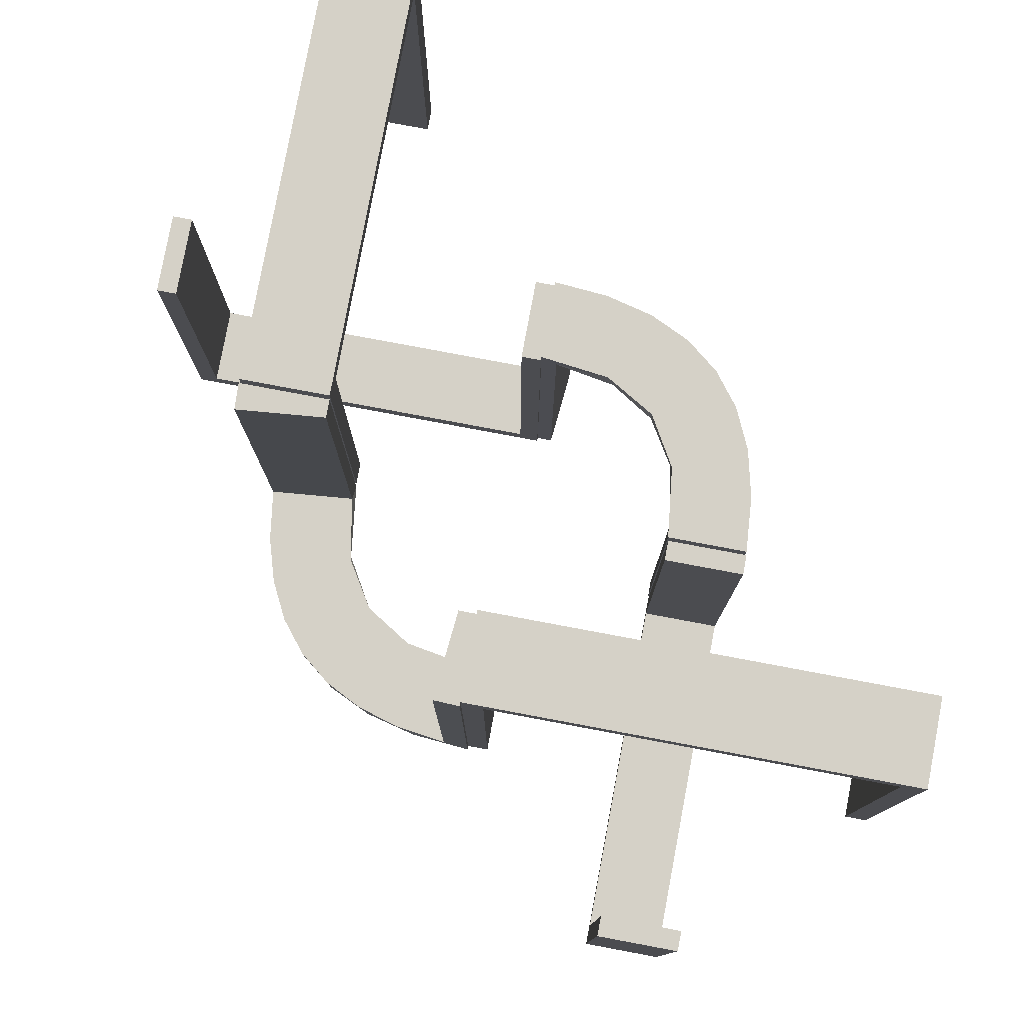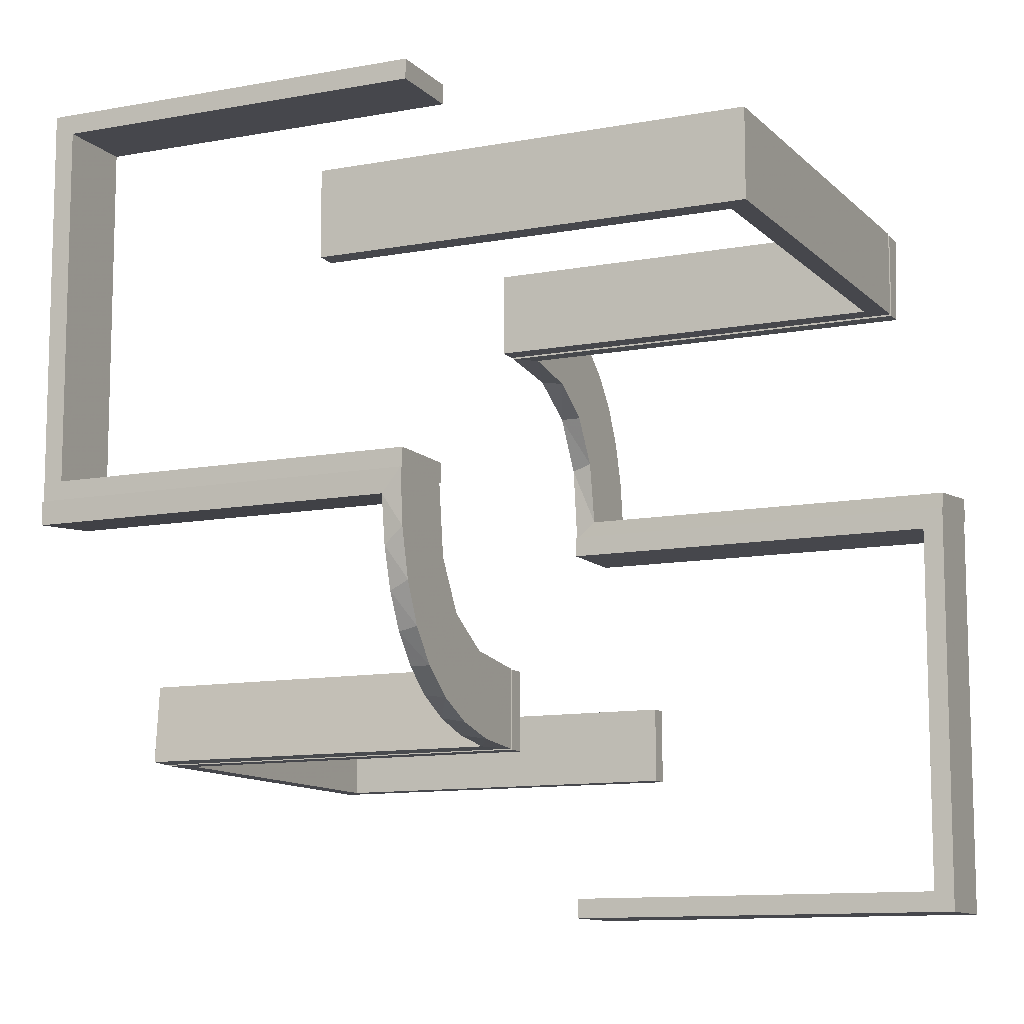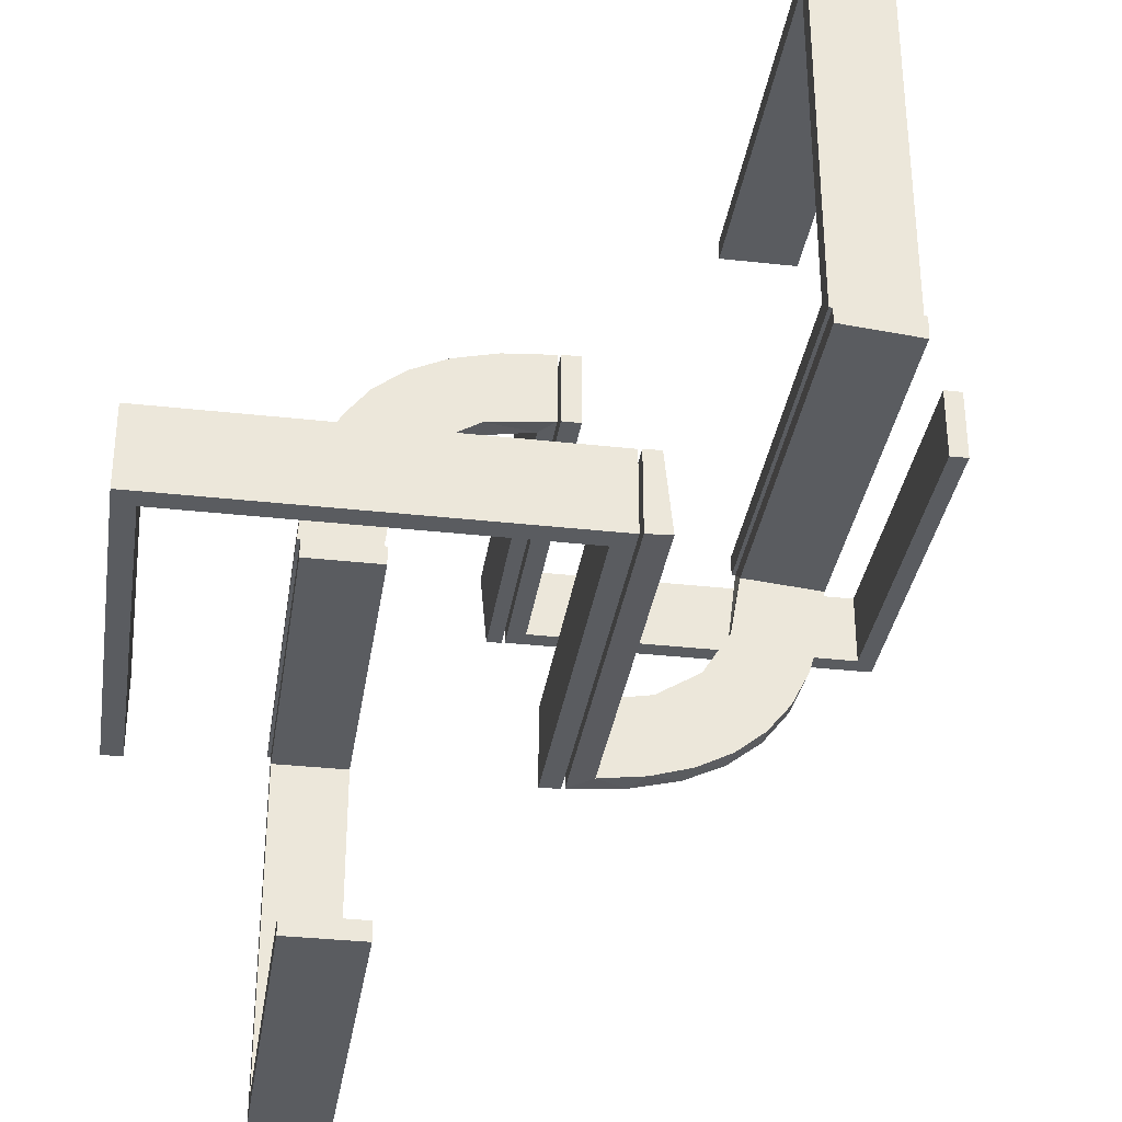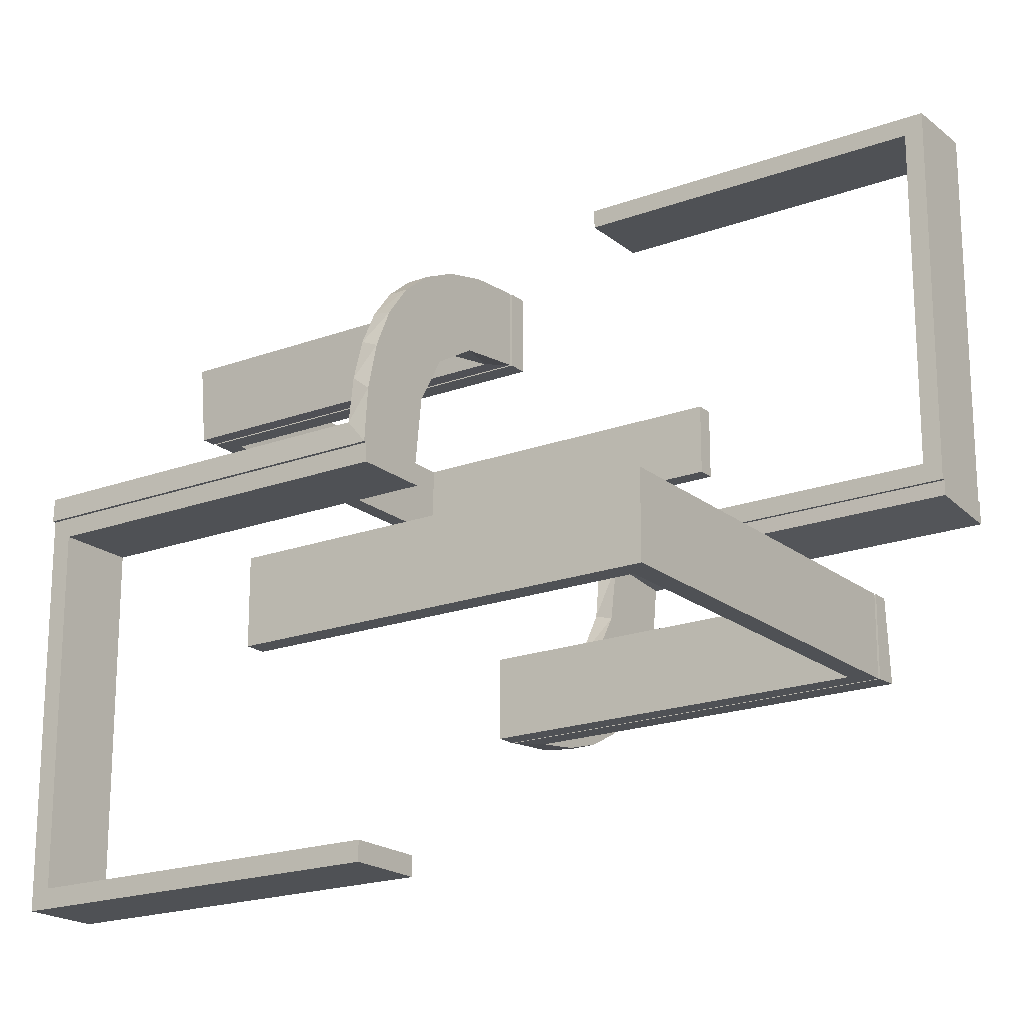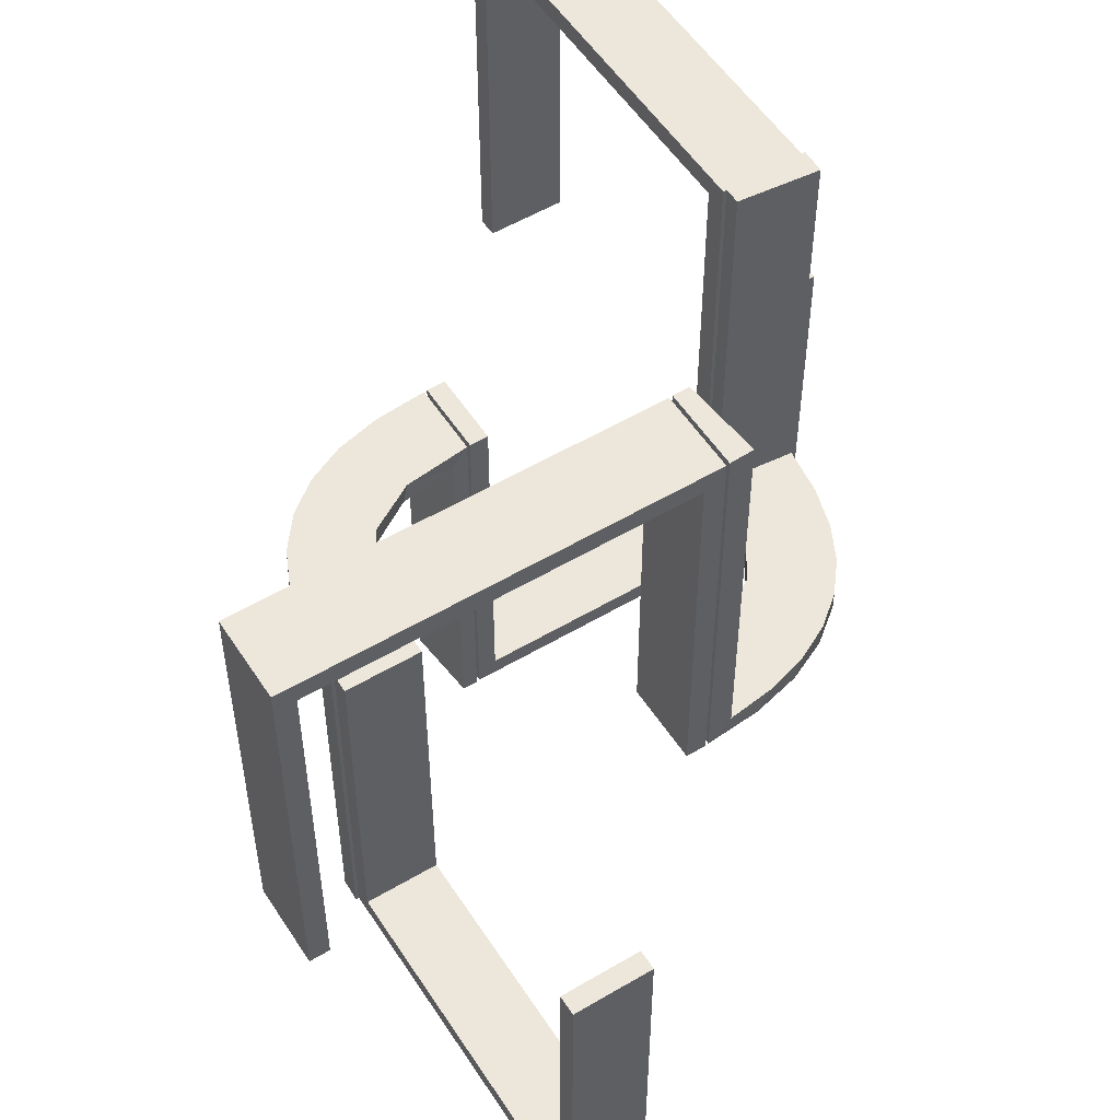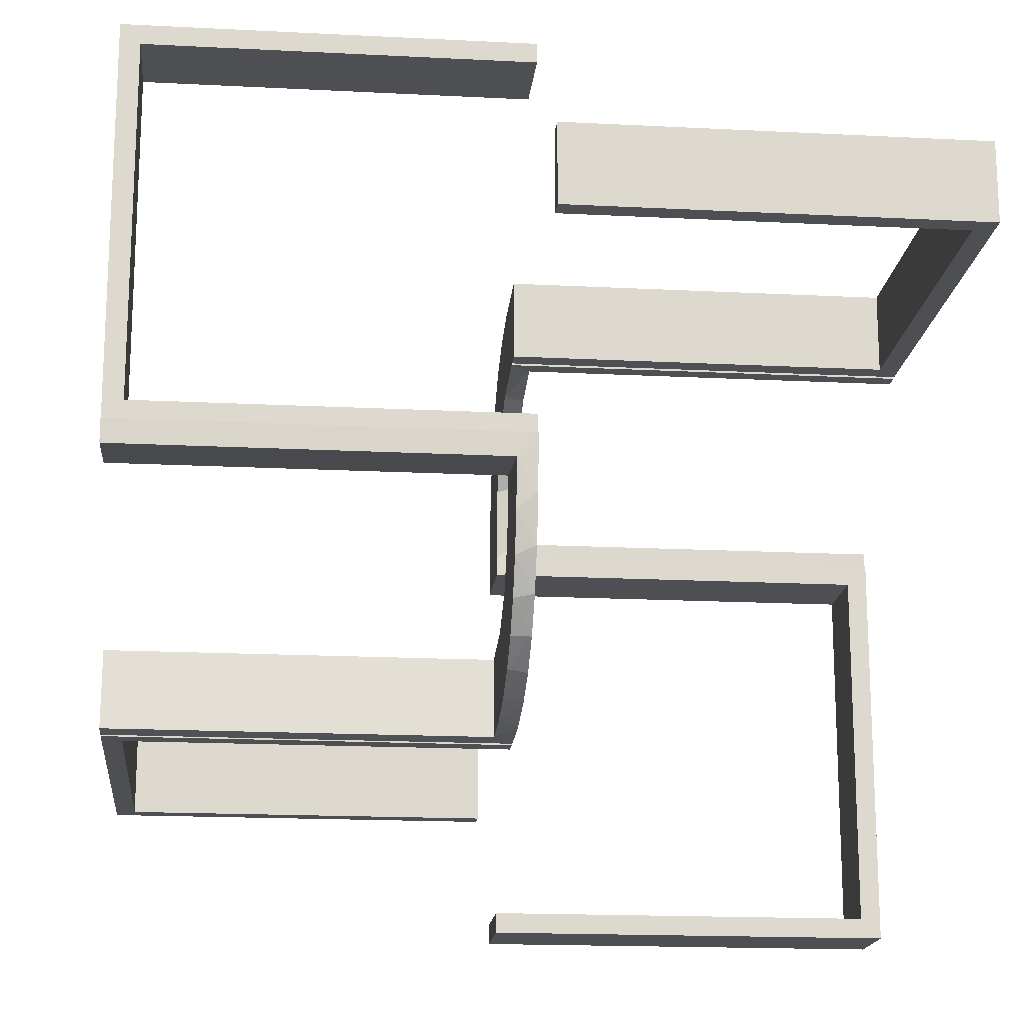
<metadata>
{"format":"obj","ext":"obj","renderer":"f3d","projection":"perspective","resolution":1024,"background":"white","views":[{"elev":79.7,"azim":100.6,"up":"+Z"},{"elev":-10.9,"azim":115.1,"up":"+Y"},{"elev":-33.8,"azim":-8.6,"up":"+Y"},{"elev":-19.6,"azim":-55.3,"up":"+Y"},{"elev":53.8,"azim":-32.3,"up":"+Z"},{"elev":-17.5,"azim":84.2,"up":"+Y"}]}
</metadata>
<code>
v 0 -0.2 0
v 0 -0.2 0.5
v 0 -0.3 0
v 0 -0.3 0.5
v 0 0.3 0
v 0 0.3 -0.5
v 0 0.2 0
v 0 0.2 -0.5
v 0.475 0.3 0
v 0.475 0.3 -0.475
v 0.475 0.2 0
v 0.475 0.2 -0.475
v -0.1909 0.09599 -0.025
v 0.134 -0.2789 0
v -0.2 0 0
v -0.2 0 -0.5
v -0.2 -0.475 0
v -0.2 -0.475 -0.475
v -0.2 -0.5 0
v -0.2 -0.5 -0.5
v -0.2 -0.025 0
v -0.2 -0.025 -0.475
v 0.07373 -0.2936 0
v 0.03392 -0.298 0.2625
v 0.03392 -0.298 0.5
v 0.03392 -0.298 0.025
v -0.2572 0.1847 -0.025
v -0.004352 0.1992 0
v -0.004352 0.1992 -0.5
v -0.004352 0.2992 0
v -0.004352 0.2992 -0.5
v -0.004352 0.2992 -0.25
v -0.09346 0.1883 0
v 0.2798 -0.1401 0.025
v -0.2272 0.2221 0
v -0.2272 0.2221 -0.025
v 0.2602 -0.18 0
v -0.3031 0.02878 -0.025
v -0.3031 0.02878 -0.5
v -0.3031 0.02878 -0.2625
v -0.2044 -0.0007882 0
v -0.2044 -0.0007882 -0.5
v -0.2044 -0.0007882 -0.25
v -0.2952 0.0881 -0.025
v 0.1565 -0.1514 0
v 0.1565 -0.1514 0.025
v 0.09324 -0.29 0.025
v 0.2042 -0.01962 0.5
v 0.2042 -0.01962 0.3417
v 0.2042 -0.01962 0.1833
v 0.2042 -0.01962 0.025
v -0.284 0.1289 0
v 0.1452 -0.2747 0.025
v -0.1899 0.2521 -0.025
v 0.1852 -0.255 0
v -0.1011 0.1857 -0.025
v -0.02476 0.1991 -0.025
v -0.02476 0.1991 -0.1833
v -0.02476 0.1991 -0.3417
v -0.02476 0.1991 -0.5
v -0.3 0 0
v -0.3 0 -0.5
v -0.3 -0.475 0
v -0.3 -0.475 -0.475
v -0.3 -0.5 0
v -0.3 -0.5 -0.5
v -0.3 -0.025 0
v -0.3 -0.025 -0.475
v 0.3044 0.0007882 0
v 0.3044 0.0007882 0.5
v 0.025 0.3 0
v 0.025 0.3 -0.475
v 0.025 0.2 0
v 0.025 0.2 -0.475
v 0.1935 -0.08832 0
v -0.2987 0.06859 0
v -0.5 -0.2 0
v -0.5 -0.2 0.5
v -0.5 -0.3 0
v -0.5 -0.3 0.5
v 0.5 0.3 0
v 0.5 0.3 -0.5
v 0.5 0.2 0
v 0.5 0.2 -0.5
v 0.2987 -0.06859 0
v -0.1935 0.08832 0
v -0.025 -0.2 0
v -0.025 -0.2 0.475
v -0.025 -0.3 0
v -0.025 -0.3 0.475
v -0.3044 -0.0007882 0
v -0.3044 -0.0007882 -0.5
v 0.3 0 0
v 0.3 0 0.5
v 0.3 0.025 0
v 0.3 0.025 0.475
v 0.3 0.5 0
v 0.3 0.5 0.5
v 0.3 0.475 0
v 0.3 0.475 0.475
v 0.02476 -0.1991 0.5
v 0.02476 -0.1991 0.3417
v 0.02476 -0.1991 0.1833
v 0.02476 -0.1991 0.025
v 0.1011 -0.1857 0.025
v -0.1852 0.255 0
v 0.1899 -0.2521 0.025
v -0.1452 0.2747 -0.025
v 0.284 -0.1289 0
v -0.2042 0.01962 -0.025
v -0.2042 0.01962 -0.1833
v -0.2042 0.01962 -0.3417
v -0.2042 0.01962 -0.5
v -0.09324 0.29 -0.025
v -0.1565 0.1514 0
v -0.1565 0.1514 -0.025
v 0.2952 -0.0881 0.025
v 0.2044 0.0007882 0
v 0.2044 0.0007882 0.25
v 0.2044 0.0007882 0.5
v 0.3031 -0.02878 0.2625
v 0.3031 -0.02878 0.5
v 0.3031 -0.02878 0.025
v -0.2602 0.18 0
v 0.2272 -0.2221 0
v 0.2272 -0.2221 0.025
v -0.2798 0.1401 -0.025
v 0.09346 -0.1883 0
v 0.004352 -0.2992 0
v 0.004352 -0.2992 0.25
v 0.004352 -0.2992 0.5
v 0.004352 -0.1992 0
v 0.004352 -0.1992 0.5
v 0.2572 -0.1847 0.025
v -0.03392 0.298 -0.025
v -0.03392 0.298 -0.5
v -0.03392 0.298 -0.2625
v -0.07373 0.2936 0
v 0.2 0 0
v 0.2 0 0.5
v 0.2 0.025 0
v 0.2 0.025 0.475
v 0.2 0.5 0
v 0.2 0.5 0.5
v 0.2 0.475 0
v 0.2 0.475 0.475
v -0.134 0.2789 0
v 0.1909 -0.09599 0.025
v -0.475 -0.2 0
v -0.475 -0.2 0.475
v -0.475 -0.3 0
v -0.475 -0.3 0.475
f 61 62 68
f 64 68 62
f 66 65 64
f 62 66 64
f 15 21 22
f 18 16 22
f 20 18 19
f 16 18 20
f 16 20 66
f 20 19 65
f 15 16 62
f 22 21 67
f 17 18 64
f 18 22 68
f 15 61 67
f 17 63 65
f 61 68 67
f 65 63 64
f 15 22 16
f 18 17 19
f 16 66 62
f 20 65 66
f 15 62 61
f 22 67 68
f 17 64 63
f 18 68 64
f 15 67 21
f 17 65 19
f 1 2 88
f 150 88 2
f 78 77 150
f 2 78 150
f 3 89 90
f 152 4 90
f 80 152 79
f 4 152 80
f 4 80 78
f 80 79 77
f 3 4 2
f 90 89 87
f 151 152 150
f 152 90 88
f 3 1 87
f 151 149 77
f 1 88 87
f 77 149 150
f 3 90 4
f 152 151 79
f 4 78 2
f 80 77 78
f 3 2 1
f 90 87 88
f 151 150 149
f 152 88 150
f 3 87 89
f 151 77 79
f 103 104 132
f 132 104 128
f 46 45 105
f 102 103 133
f 132 133 103
f 133 101 102
f 45 46 148
f 75 148 51
f 50 119 118
f 120 49 48
f 49 120 119
f 50 49 119
f 129 23 26
f 130 129 26
f 53 47 14
f 14 55 53
f 131 130 24
f 55 125 107
f 134 126 125
f 37 109 34
f 109 85 117
f 85 69 123
f 121 123 69
f 121 70 122
f 121 69 70
f 23 129 132
f 132 128 23
f 55 45 125
f 55 14 128
f 45 55 128
f 45 75 37
f 75 118 85
f 85 109 75
f 125 45 37
f 119 69 118
f 70 119 120
f 69 119 70
f 130 131 133
f 129 130 132
f 133 132 130
f 122 48 49
f 121 122 49
f 50 51 123
f 49 50 121
f 117 123 51
f 148 117 51
f 148 34 117
f 134 46 126
f 134 34 148
f 46 134 148
f 46 105 107
f 105 104 47
f 105 53 107
f 104 26 47
f 104 103 26
f 25 102 101
f 102 25 24
f 103 102 24
f 101 133 131
f 131 25 101
f 70 120 48
f 48 122 70
f 104 105 128
f 45 128 105
f 45 148 75
f 75 51 118
f 50 118 51
f 23 47 26
f 130 26 24
f 47 23 14
f 55 107 53
f 131 24 25
f 125 126 107
f 134 125 37
f 37 34 134
f 109 117 34
f 85 123 117
f 128 14 23
f 75 109 37
f 118 69 85
f 50 123 121
f 46 107 126
f 105 47 53
f 103 24 26
f 58 57 28
f 28 57 33
f 116 115 56
f 59 58 29
f 28 29 58
f 29 60 59
f 115 116 13
f 86 13 110
f 111 43 41
f 42 112 113
f 112 42 43
f 111 112 43
f 30 138 135
f 32 30 135
f 108 114 147
f 147 106 108
f 31 32 137
f 106 35 54
f 27 36 35
f 124 52 127
f 52 76 44
f 76 91 38
f 40 38 91
f 40 92 39
f 40 91 92
f 138 30 28
f 28 33 138
f 106 115 35
f 106 147 33
f 115 106 33
f 115 86 124
f 86 41 76
f 76 52 86
f 35 115 124
f 43 91 41
f 92 43 42
f 91 43 92
f 32 31 29
f 30 32 28
f 29 28 32
f 39 113 112
f 40 39 112
f 111 110 38
f 112 111 40
f 44 38 110
f 13 44 110
f 13 127 44
f 27 116 36
f 27 127 13
f 116 27 13
f 116 56 54
f 56 57 114
f 56 108 54
f 57 135 114
f 57 58 135
f 136 59 60
f 59 136 137
f 58 59 137
f 60 29 31
f 31 136 60
f 92 42 113
f 113 39 92
f 57 56 33
f 115 33 56
f 115 13 86
f 86 110 41
f 111 41 110
f 138 114 135
f 32 135 137
f 114 138 147
f 106 54 108
f 31 137 136
f 35 36 54
f 27 35 124
f 124 127 27
f 52 44 127
f 76 38 44
f 33 147 138
f 86 52 124
f 41 91 76
f 111 38 40
f 116 54 36
f 56 114 108
f 58 137 135
f 7 8 74
f 12 74 8
f 84 83 12
f 8 84 12
f 5 71 72
f 10 6 72
f 82 10 81
f 6 10 82
f 6 82 84
f 82 81 83
f 5 6 8
f 72 71 73
f 9 10 12
f 10 72 74
f 5 7 73
f 9 11 83
f 7 74 73
f 83 11 12
f 5 72 6
f 10 9 81
f 6 84 8
f 82 83 84
f 5 8 7
f 72 73 74
f 9 12 11
f 10 74 12
f 5 73 71
f 9 83 81
f 93 94 96
f 100 96 94
f 98 97 100
f 94 98 100
f 139 141 142
f 146 140 142
f 144 146 143
f 140 146 144
f 140 144 98
f 144 143 97
f 139 140 94
f 142 141 95
f 145 146 100
f 146 142 96
f 139 93 95
f 145 99 97
f 93 96 95
f 97 99 100
f 139 142 140
f 146 145 143
f 140 98 94
f 144 97 98
f 139 94 93
f 142 95 96
f 145 100 99
f 146 96 100
f 139 95 141
f 145 97 143

</code>
